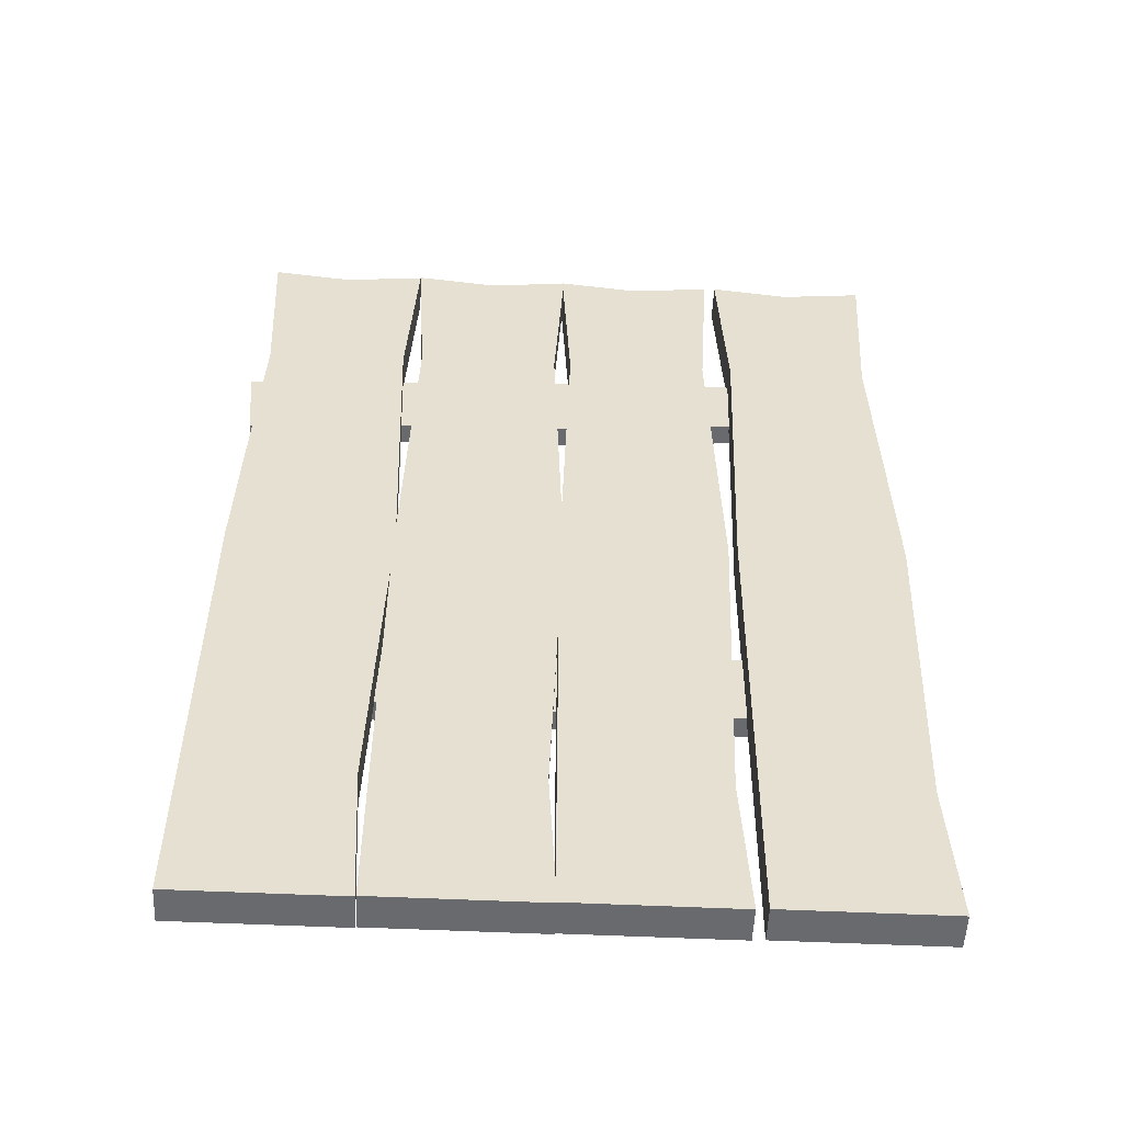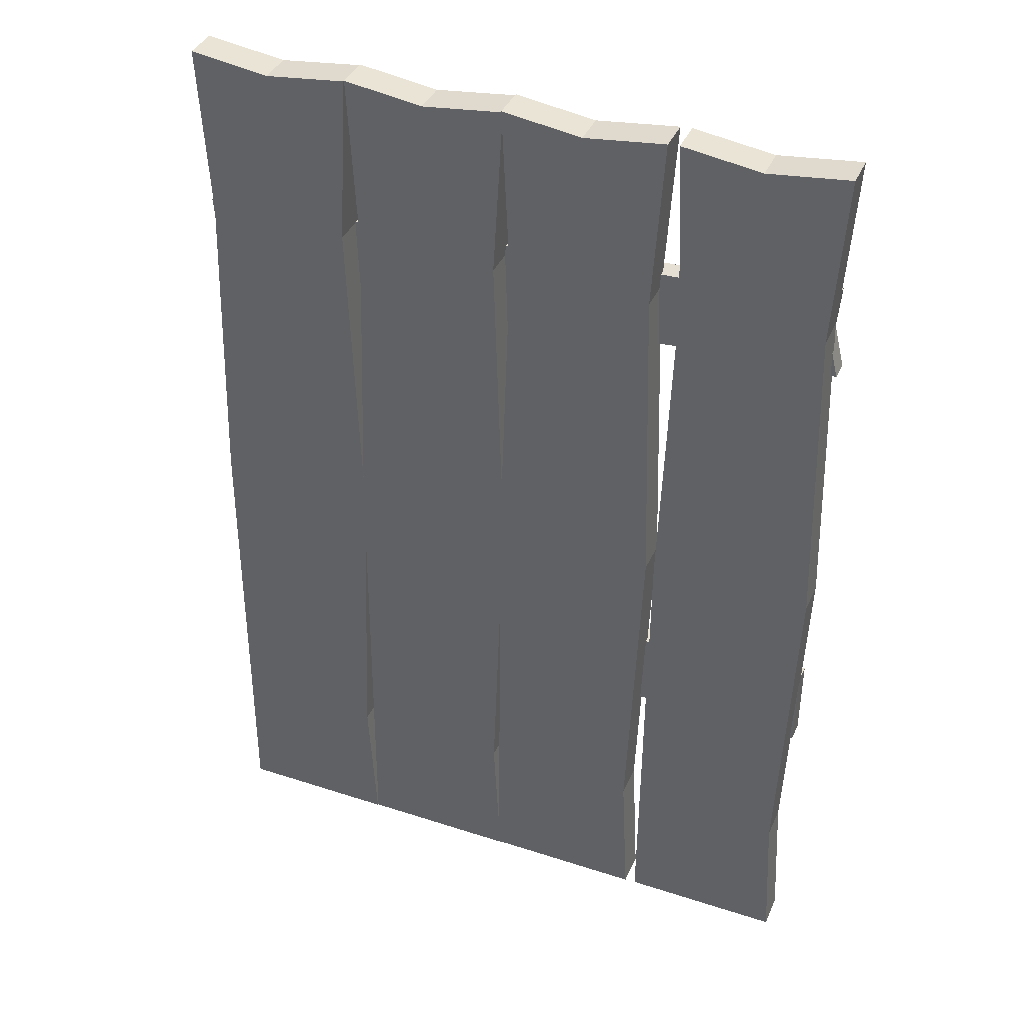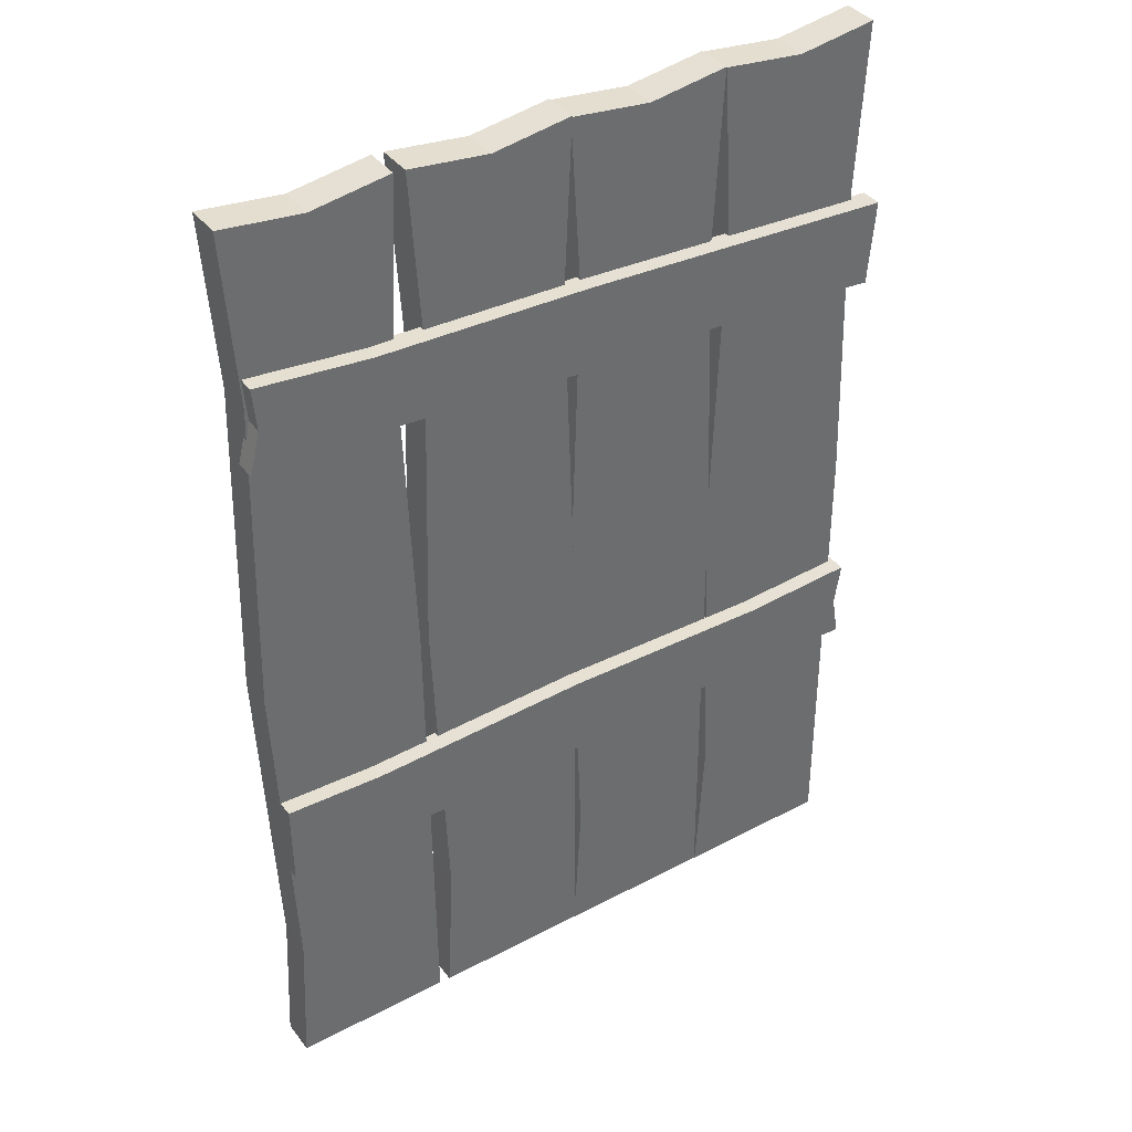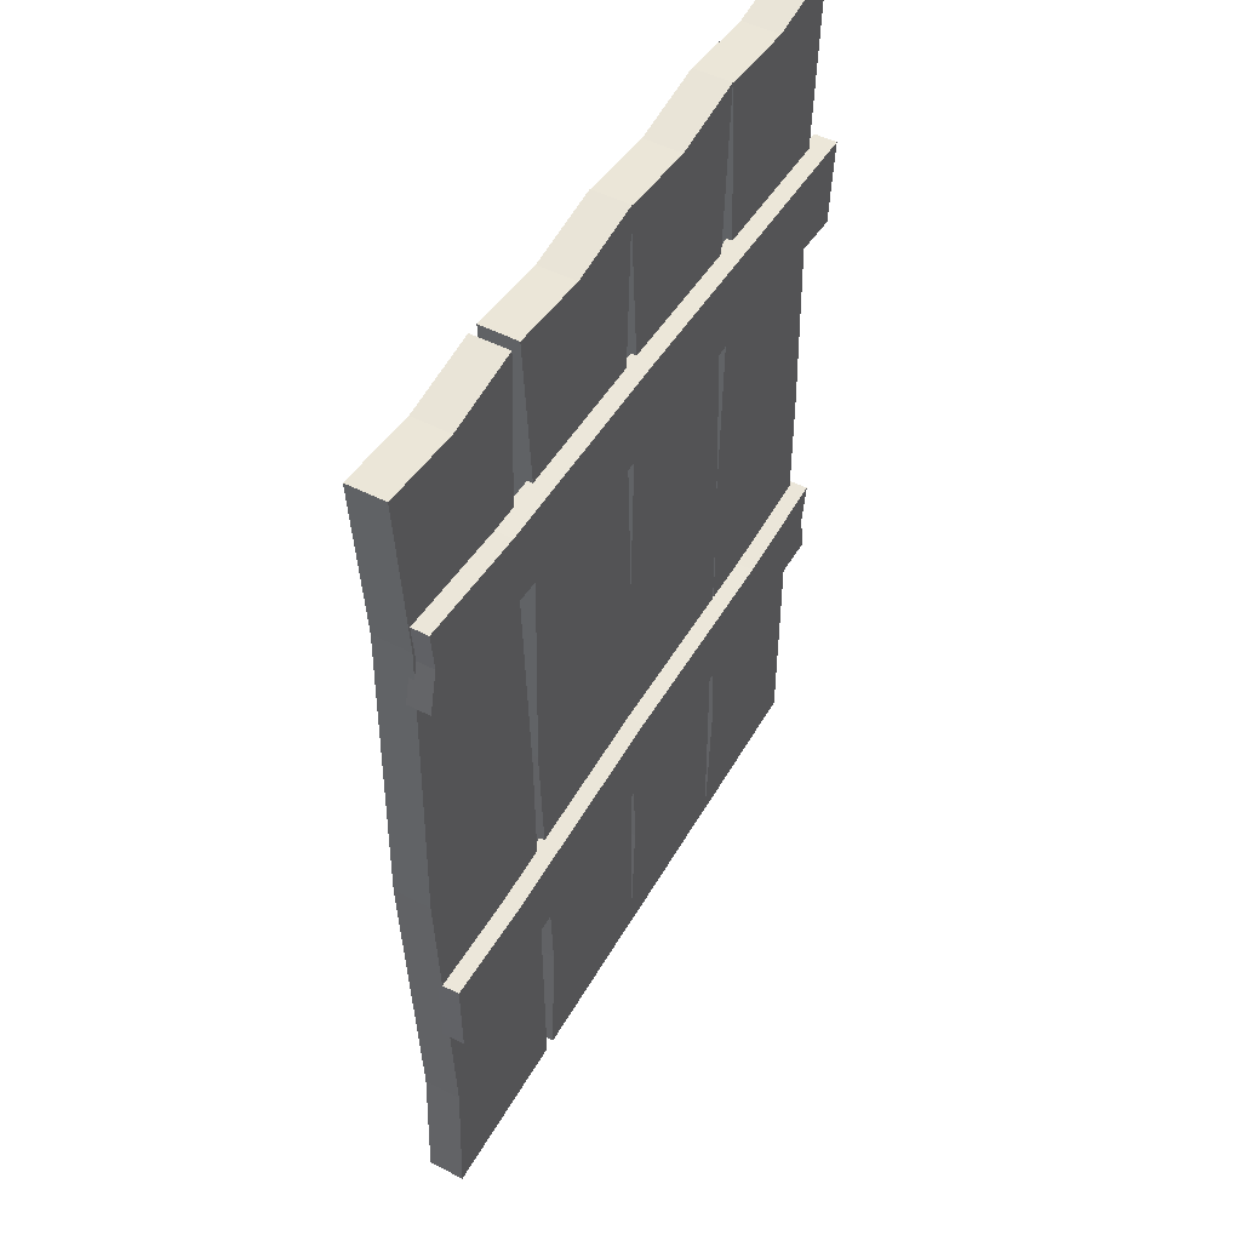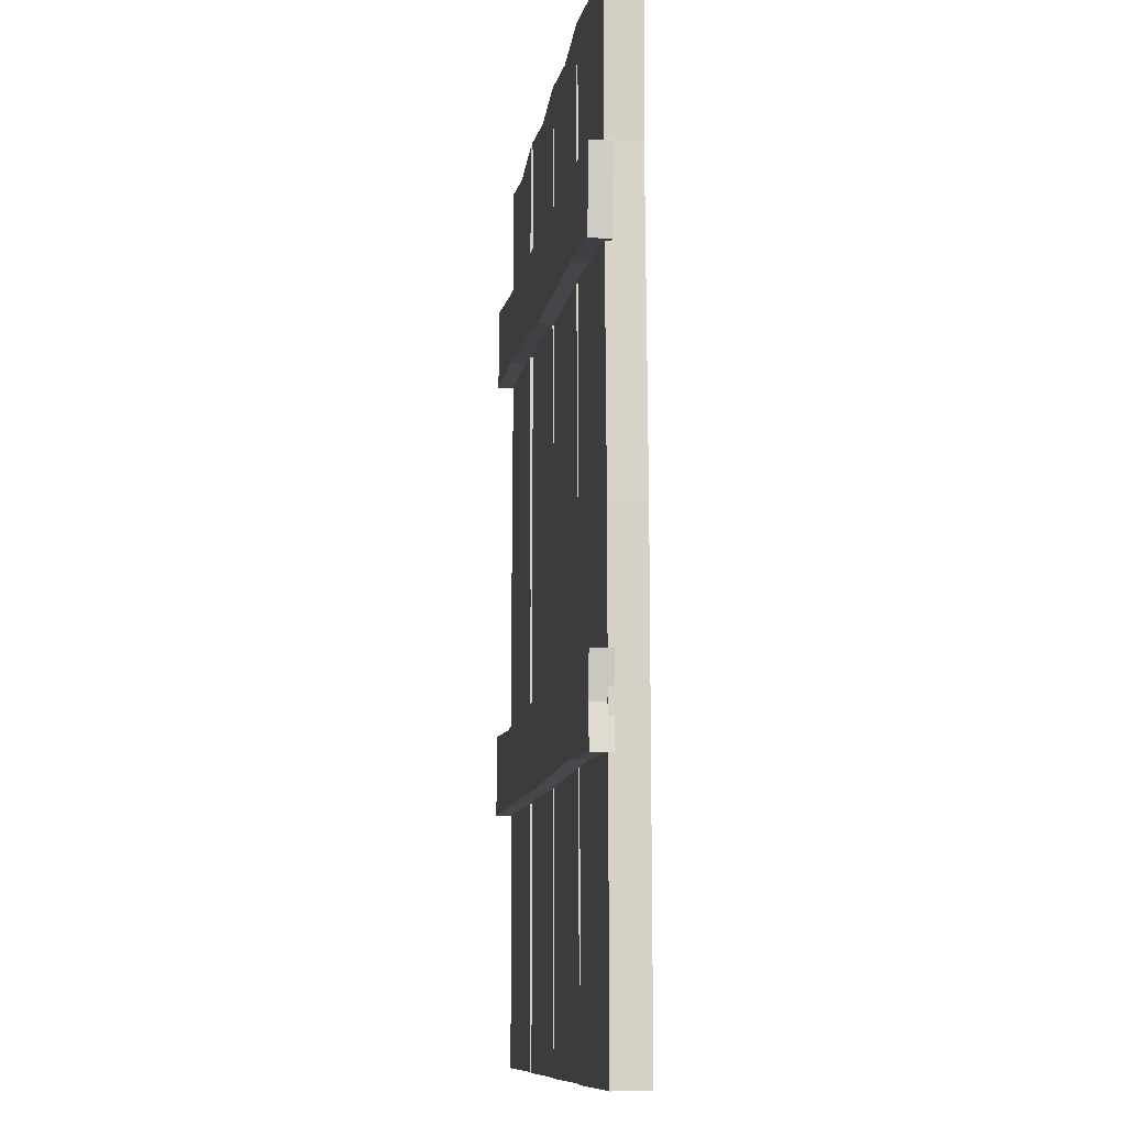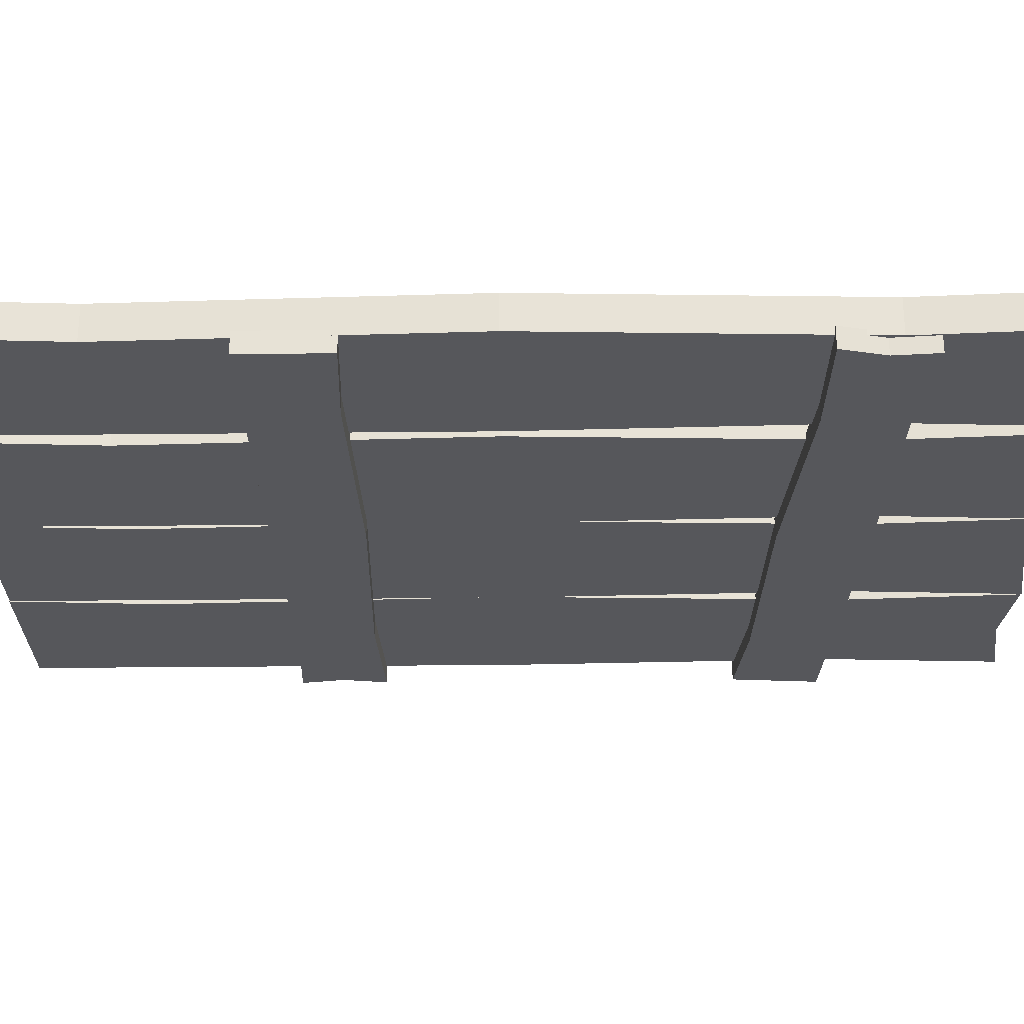
<metadata>
{"format":"obj","ext":"obj","renderer":"f3d","projection":"perspective","resolution":1024,"background":"white","views":[{"elev":-53.0,"azim":-2.6,"up":"+Y"},{"elev":38.6,"azim":22.1,"up":"+Y"},{"elev":39.0,"azim":146.6,"up":"+Y"},{"elev":50.9,"azim":119.2,"up":"+Y"},{"elev":-10.4,"azim":-98.2,"up":"+Y"},{"elev":-27.1,"azim":90.6,"up":"+Z"}]}
</metadata>
<code>
v -0.01141 0.07199 0.002626
v -0.01141 0.07199 0
v -0.01185 6.4e-05 0.002626
v -0.01185 6.4e-05 0
v 0 0 0.002626
v 0 0 0
v 0.00044 0.07193 0.002626
v 0.00044 0.07193 0
v -0.0108 0.05928 0.002626
v -0.0108 0.05928 0
v -0.000333 0.05922 0
v -0.000333 0.05922 0.002626
v 0.000398 0.0355 0.002626
v 0.000398 0.0355 0
v -0.01164 0.03559 0
v -0.01164 0.03559 0.002626
v -0.000564 0.01075 0.002626
v -0.000564 0.01075 0
v -0.01179 0.01072 0
v -0.01179 0.01072 0.002626
v -0.005927 3.2e-05 0.002626
v -0.005927 3.2e-05 0
v -0.005862 0.01069 0
v -0.00562 0.03555 0
v -0.005565 0.05925 0
v -0.005564 0.07118 0
v -0.005564 0.07118 0.002626
v -0.005565 0.05925 0.002626
v -0.00562 0.03555 0.002626
v -0.005862 0.01069 0.002626
v -0.0241 0.07199 0.002626
v -0.0241 0.07199 0
v -0.02454 6.4e-05 0.002626
v -0.02454 6.4e-05 0
v -0.01269 0 0.002626
v -0.01269 0 0
v -0.01225 0.07193 0.002626
v -0.01225 0.07193 0
v -0.02348 0.05928 0.002626
v -0.02348 0.05928 0
v -0.01302 0.05922 0
v -0.01302 0.05922 0.002626
v -0.01229 0.0355 0.002626
v -0.01229 0.0355 0
v -0.02432 0.03559 0
v -0.02432 0.03559 0.002626
v -0.01325 0.01075 0.002626
v -0.01325 0.01075 0
v -0.02448 0.01072 0
v -0.02448 0.01072 0.002626
v -0.01861 3.2e-05 0.002626
v -0.01861 3.2e-05 0
v -0.01855 0.01069 0
v -0.01831 0.03555 0
v -0.01825 0.05925 0
v -0.01825 0.07118 0
v -0.01825 0.07118 0.002626
v -0.01825 0.05925 0.002626
v -0.01831 0.03555 0.002626
v -0.01855 0.01069 0.002626
v -0.03584 0.07199 0.002626
v -0.03584 0.07199 0
v -0.03628 6.4e-05 0.002626
v -0.03628 6.4e-05 0
v -0.02443 0 0.002626
v -0.02443 0 0
v -0.02399 0.07193 0.002626
v -0.02399 0.07193 0
v -0.03523 0.05928 0.002626
v -0.03523 0.05928 0
v -0.02476 0.05922 0
v -0.02476 0.05922 0.002626
v -0.02403 0.0355 0.002626
v -0.02403 0.0355 0
v -0.03606 0.03559 0
v -0.03606 0.03559 0.002626
v -0.02499 0.01075 0.002626
v -0.02499 0.01075 0
v -0.03622 0.01072 0
v -0.03622 0.01072 0.002626
v -0.03036 3.2e-05 0.002626
v -0.03036 3.2e-05 0
v -0.03029 0.01069 0
v -0.03005 0.03555 0
v -0.02999 0.05925 0
v -0.02999 0.07118 0
v -0.02999 0.07118 0.002626
v -0.02999 0.05925 0.002626
v -0.03005 0.03555 0.002626
v -0.03029 0.01069 0.002626
v -0.04776 0.07199 0.002626
v -0.04776 0.07199 0
v -0.0482 6.4e-05 0.002626
v -0.0482 6.4e-05 0
v -0.03634 0 0.002626
v -0.03634 0 0
v -0.0359 0.07193 0.002626
v -0.0359 0.07193 0
v -0.04714 0.05928 0.002626
v -0.04714 0.05928 0
v -0.03668 0.05922 0
v -0.03668 0.05922 0.002626
v -0.03595 0.0355 0.002626
v -0.03595 0.0355 0
v -0.04798 0.03559 0
v -0.04798 0.03559 0.002626
v -0.03691 0.01075 0.002626
v -0.03691 0.01075 0
v -0.04813 0.01072 0
v -0.04813 0.01072 0.002626
v -0.04227 3.2e-05 0.002626
v -0.04227 3.2e-05 0
v -0.0422 0.01069 0
v -0.04196 0.03555 0
v -0.04191 0.05925 0
v -0.04191 0.07118 0
v -0.04191 0.07118 0.002626
v -0.04191 0.05925 0.002626
v -0.04196 0.03555 0.002626
v -0.0422 0.01069 0.002626
v -0.000319 0.06139 0.000384
v -0.000319 0.06139 -0.001204
v -0.04863 0.05861 0.000384
v -0.04863 0.05861 -0.001204
v -0.04812 0.05231 0.000384
v -0.04812 0.05231 -0.001204
v 0.000197 0.0551 0.000384
v 0.000197 0.0551 -0.001204
v -0.008826 0.06053 0.000384
v -0.008826 0.06053 -0.001204
v -0.008371 0.05498 -0.001204
v -0.008371 0.05498 0.000384
v -0.02426 0.05359 0.000384
v -0.02426 0.05359 -0.001204
v -0.02477 0.05998 -0.001204
v -0.02477 0.05998 0.000384
v -0.04093 0.05306 0.000384
v -0.04093 0.05306 -0.001204
v -0.04147 0.05902 -0.001204
v -0.04147 0.05902 0.000384
v -0.04838 0.05546 0.000384
v -0.04838 0.05546 -0.001204
v -0.04122 0.05587 -0.001204
v -0.02451 0.05679 -0.001204
v -0.008599 0.05775 -0.001204
v -0.000585 0.05826 -0.001204
v -0.000585 0.05826 0.000384
v -0.008599 0.05775 0.000384
v -0.02451 0.05679 0.000384
v -0.04122 0.05587 0.000384
v -0.04845 0.02 0.000384
v -0.04845 0.02 -0.001204
v -2.6e-05 0.01977 0.000384
v -2.6e-05 0.01977 -0.001204
v 1.7e-05 0.02608 0.000384
v 1.7e-05 0.02608 -0.001204
v -0.04841 0.02632 0.000384
v -0.04841 0.02632 -0.001204
v -0.03989 0.02033 0.000384
v -0.03989 0.02033 -0.001204
v -0.03986 0.0259 -0.001204
v -0.03986 0.0259 0.000384
v -0.02389 0.02629 0.000384
v -0.02389 0.02629 -0.001204
v -0.02395 0.01989 -0.001204
v -0.02395 0.01989 0.000384
v -0.007218 0.02578 0.000384
v -0.007218 0.02578 -0.001204
v -0.007203 0.0198 -0.001204
v -0.007203 0.0198 0.000384
v -5e-06 0.02293 0.000384
v -5e-06 0.02293 -0.001204
v -0.007181 0.02296 -0.001204
v -0.02392 0.02309 -0.001204
v -0.03988 0.02312 -0.001204
v -0.04791 0.02312 -0.001204
v -0.04791 0.02312 0.000384
v -0.03988 0.02312 0.000384
v -0.02392 0.02309 0.000384
v -0.007181 0.02296 0.000384
f 9 10 15 16
f 21 22 6 5
f 13 14 11 12
f 7 8 26 27
f 24 25 11 14
f 12 28 29 13
f 1 2 10 9
f 25 26 8 11
f 12 11 8 7
f 7 27 28 12
f 17 18 14 13
f 23 24 14 18
f 16 15 19 20
f 13 29 30 17
f 5 6 18 17
f 22 23 18 6
f 20 19 4 3
f 17 30 21 5
f 3 4 22 21
f 19 23 22 4
f 15 24 23 19
f 10 25 24 15
f 2 26 25 10
f 27 26 2 1
f 28 27 1 9
f 29 28 9 16
f 30 29 16 20
f 21 30 20 3
f 39 40 45 46
f 51 52 36 35
f 43 44 41 42
f 37 38 56 57
f 54 55 41 44
f 42 58 59 43
f 31 32 40 39
f 55 56 38 41
f 42 41 38 37
f 37 57 58 42
f 47 48 44 43
f 53 54 44 48
f 46 45 49 50
f 43 59 60 47
f 35 36 48 47
f 52 53 48 36
f 50 49 34 33
f 47 60 51 35
f 33 34 52 51
f 49 53 52 34
f 45 54 53 49
f 40 55 54 45
f 32 56 55 40
f 57 56 32 31
f 58 57 31 39
f 59 58 39 46
f 60 59 46 50
f 51 60 50 33
f 69 70 75 76
f 81 82 66 65
f 73 74 71 72
f 67 68 86 87
f 84 85 71 74
f 72 88 89 73
f 61 62 70 69
f 85 86 68 71
f 72 71 68 67
f 67 87 88 72
f 77 78 74 73
f 83 84 74 78
f 76 75 79 80
f 73 89 90 77
f 65 66 78 77
f 82 83 78 66
f 80 79 64 63
f 77 90 81 65
f 63 64 82 81
f 79 83 82 64
f 75 84 83 79
f 70 85 84 75
f 62 86 85 70
f 87 86 62 61
f 88 87 61 69
f 89 88 69 76
f 90 89 76 80
f 81 90 80 63
f 99 100 105 106
f 111 112 96 95
f 103 104 101 102
f 97 98 116 117
f 114 115 101 104
f 102 118 119 103
f 91 92 100 99
f 115 116 98 101
f 102 101 98 97
f 97 117 118 102
f 107 108 104 103
f 113 114 104 108
f 106 105 109 110
f 103 119 120 107
f 95 96 108 107
f 112 113 108 96
f 110 109 94 93
f 107 120 111 95
f 93 94 112 111
f 109 113 112 94
f 105 114 113 109
f 100 115 114 105
f 92 116 115 100
f 117 116 92 91
f 118 117 91 99
f 119 118 99 106
f 120 119 106 110
f 111 120 110 93
f 129 130 135 136
f 141 142 126 125
f 133 134 131 132
f 127 128 146 147
f 144 145 131 134
f 132 148 149 133
f 121 122 130 129
f 145 146 128 131
f 132 131 128 127
f 127 147 148 132
f 137 138 134 133
f 143 144 134 138
f 136 135 139 140
f 133 149 150 137
f 125 126 138 137
f 142 143 138 126
f 140 139 124 123
f 137 150 141 125
f 123 124 142 141
f 139 143 142 124
f 135 144 143 139
f 130 145 144 135
f 122 146 145 130
f 147 146 122 121
f 148 147 121 129
f 149 148 129 136
f 150 149 136 140
f 141 150 140 123
f 159 160 165 166
f 171 172 156 155
f 163 164 161 162
f 157 158 176 177
f 174 175 161 164
f 162 178 179 163
f 151 152 160 159
f 175 176 158 161
f 162 161 158 157
f 157 177 178 162
f 167 168 164 163
f 173 174 164 168
f 166 165 169 170
f 163 179 180 167
f 155 156 168 167
f 172 173 168 156
f 170 169 154 153
f 167 180 171 155
f 153 154 172 171
f 169 173 172 154
f 165 174 173 169
f 160 175 174 165
f 152 176 175 160
f 177 176 152 151
f 178 177 151 159
f 179 178 159 166
f 180 179 166 170
f 171 180 170 153

</code>
